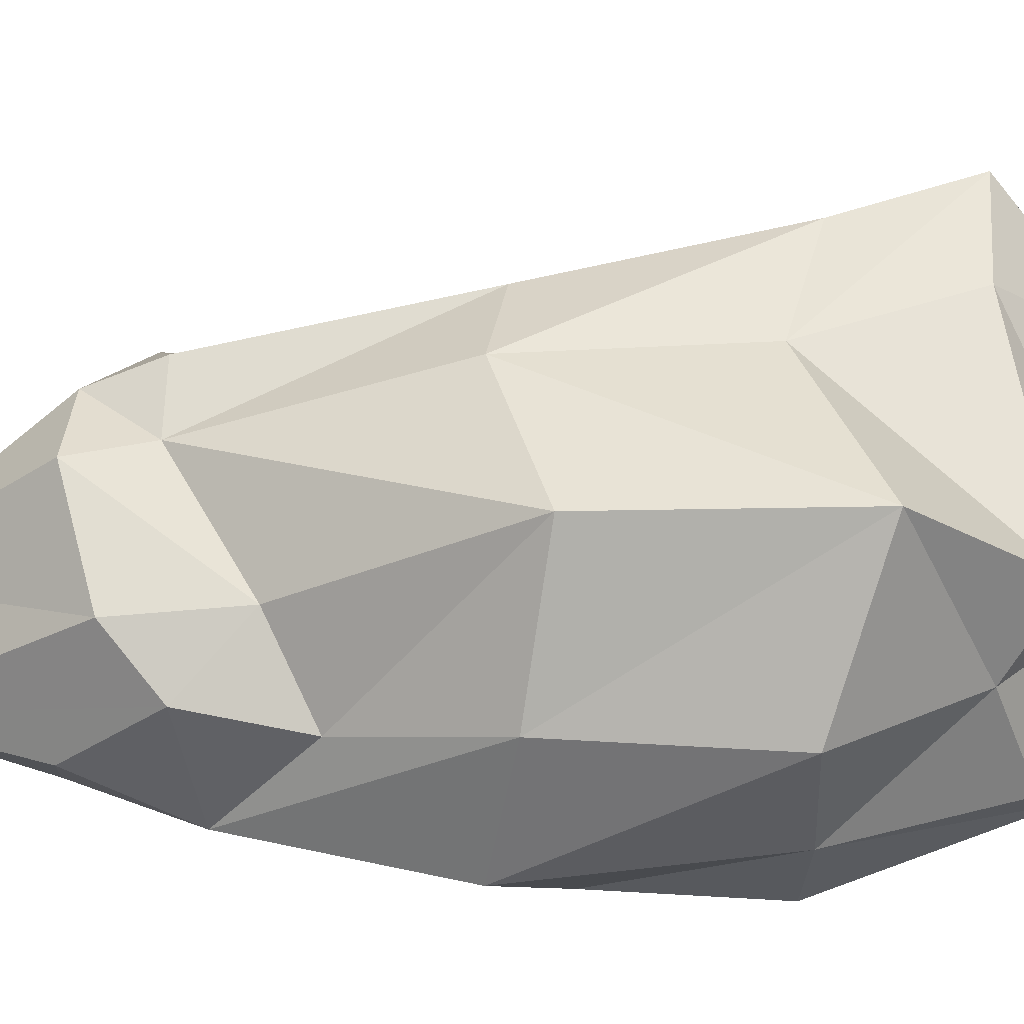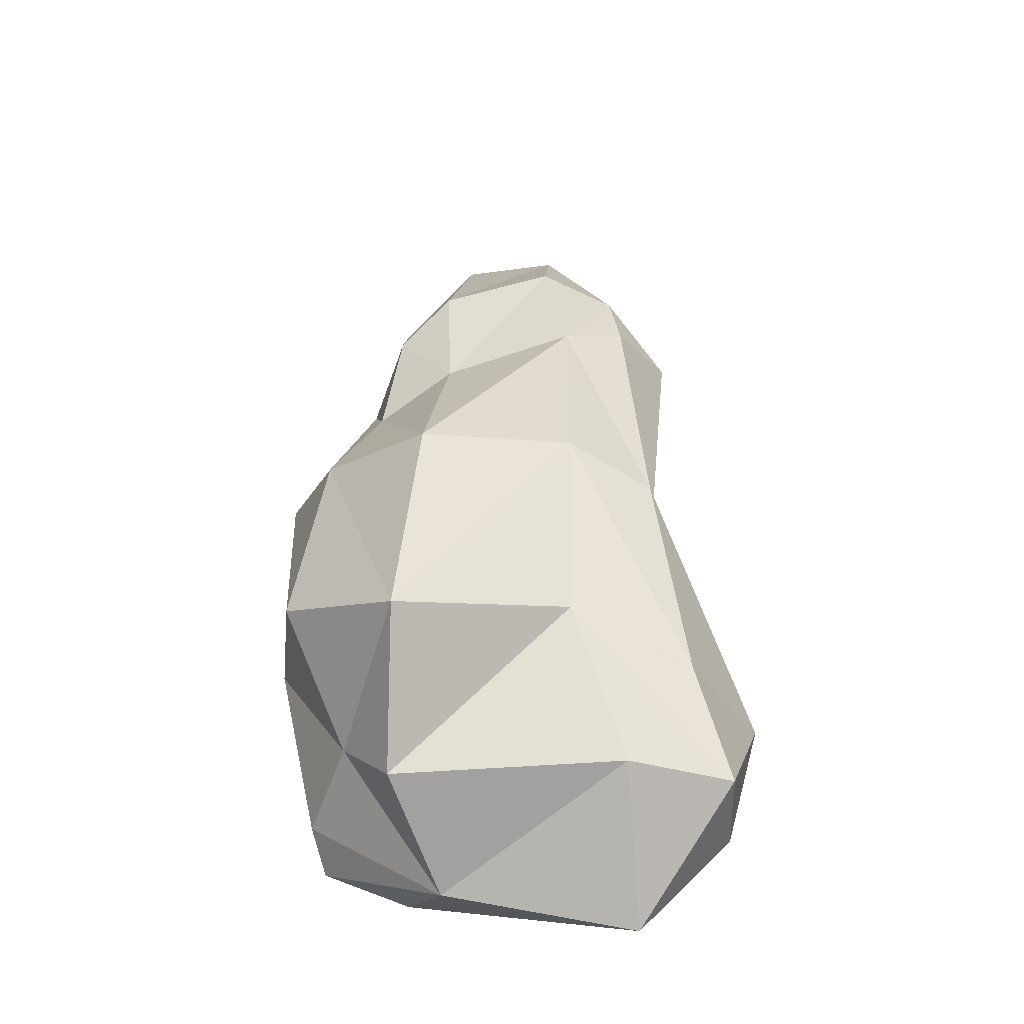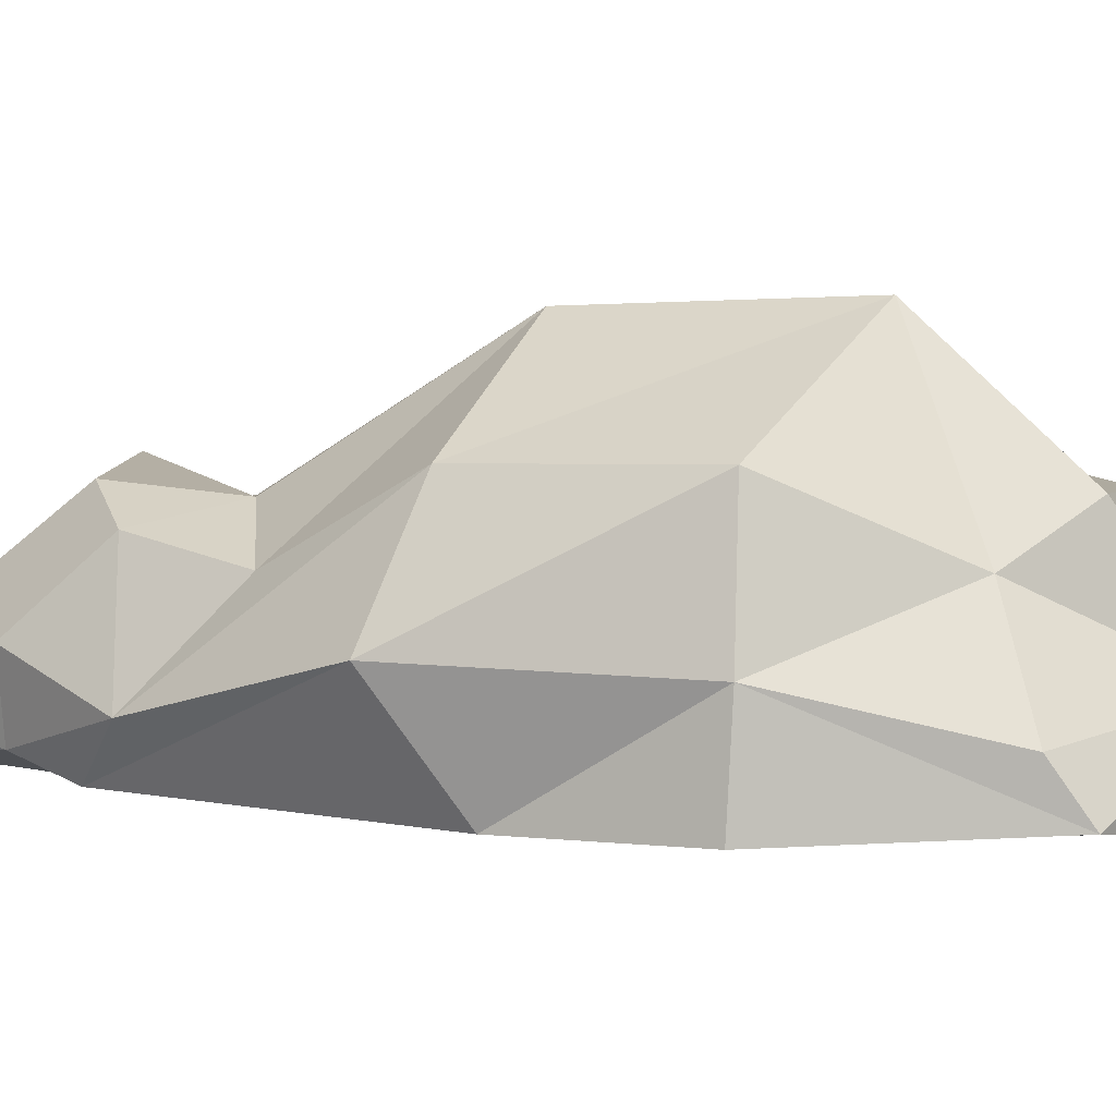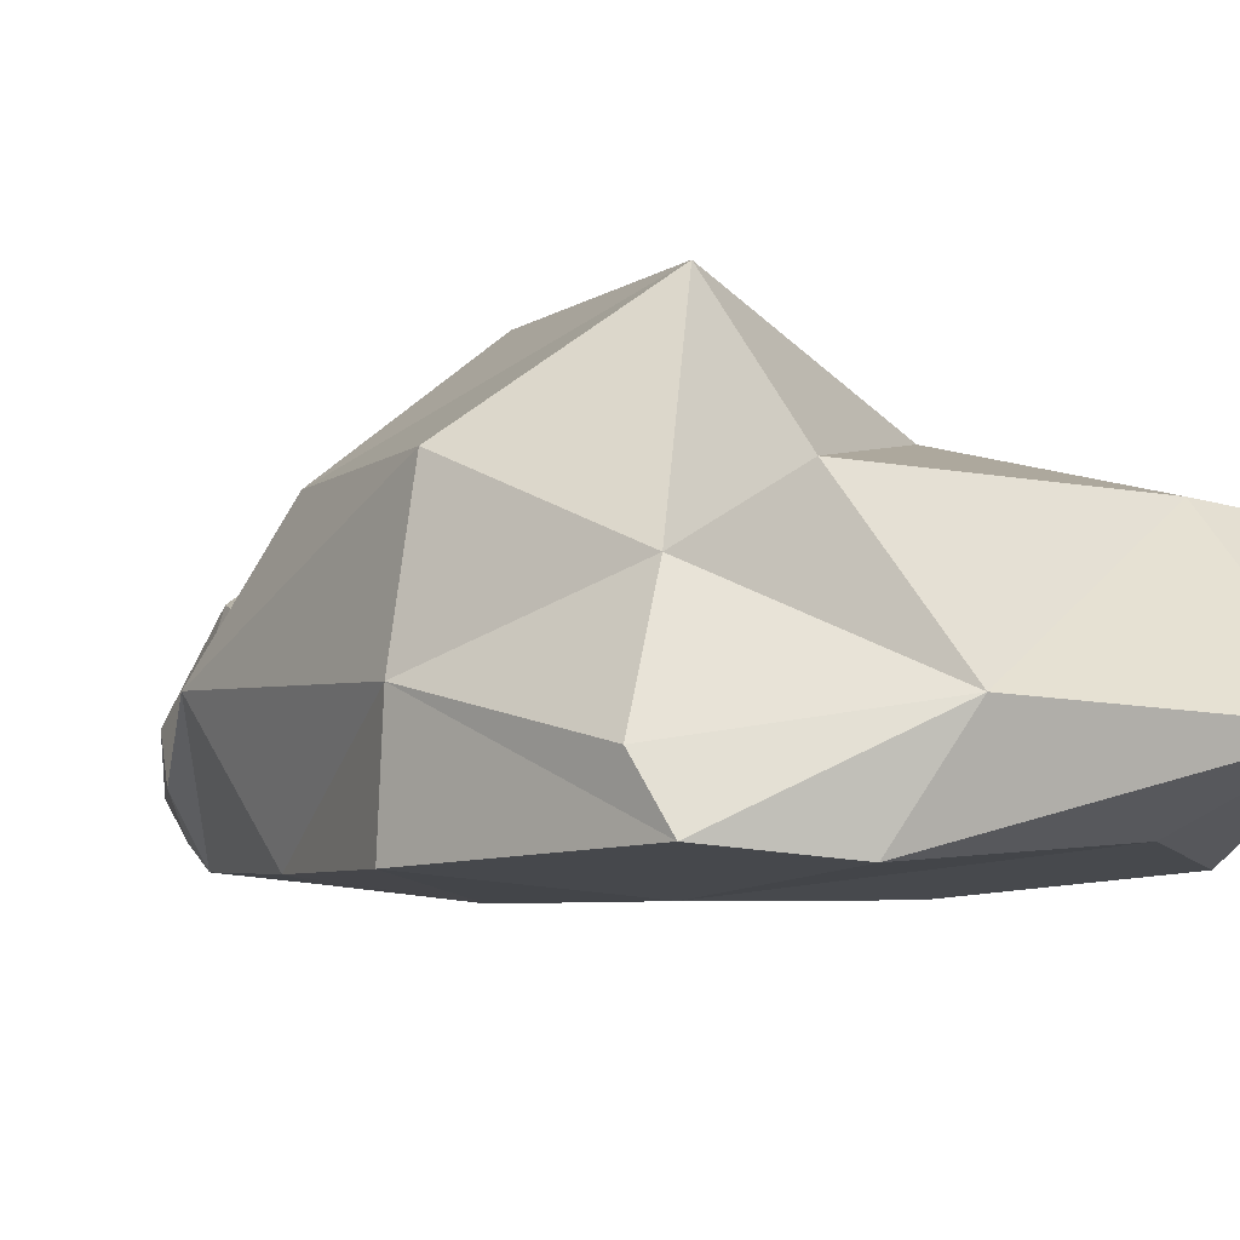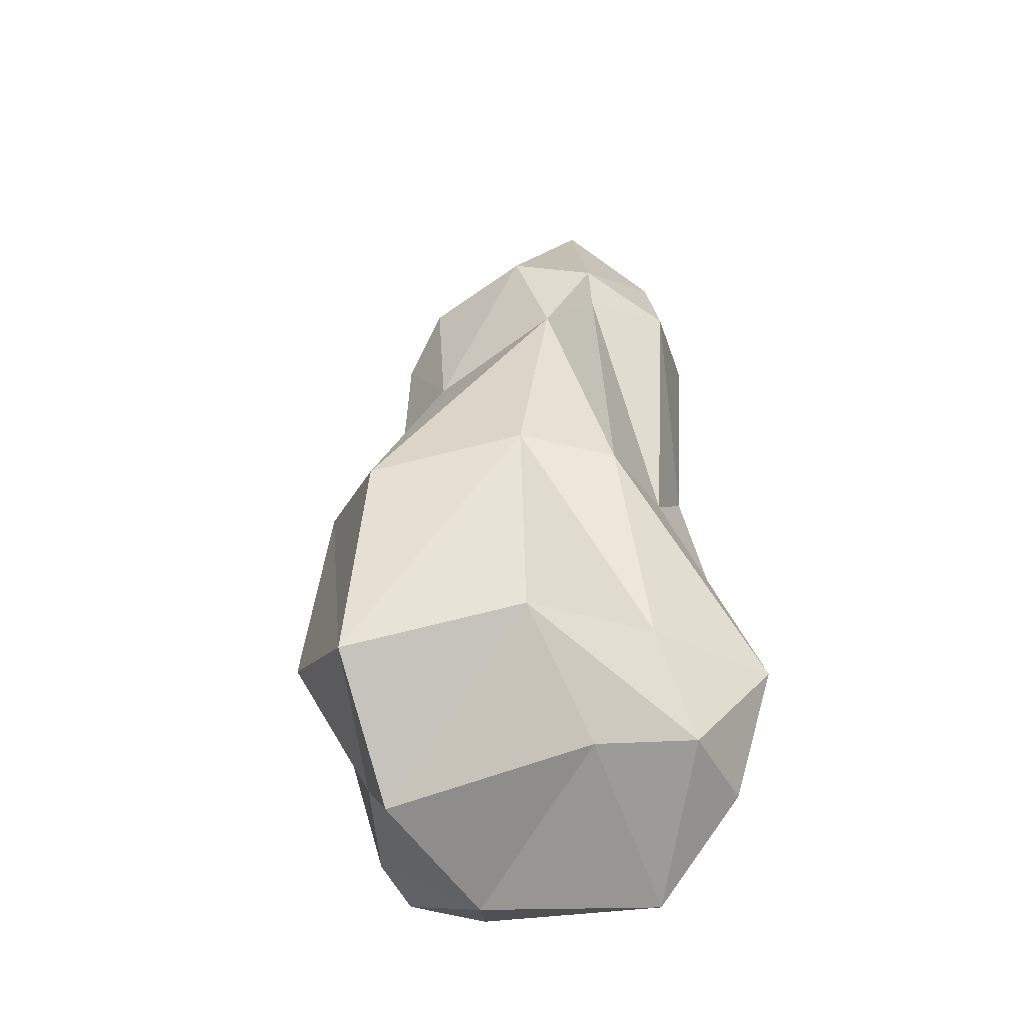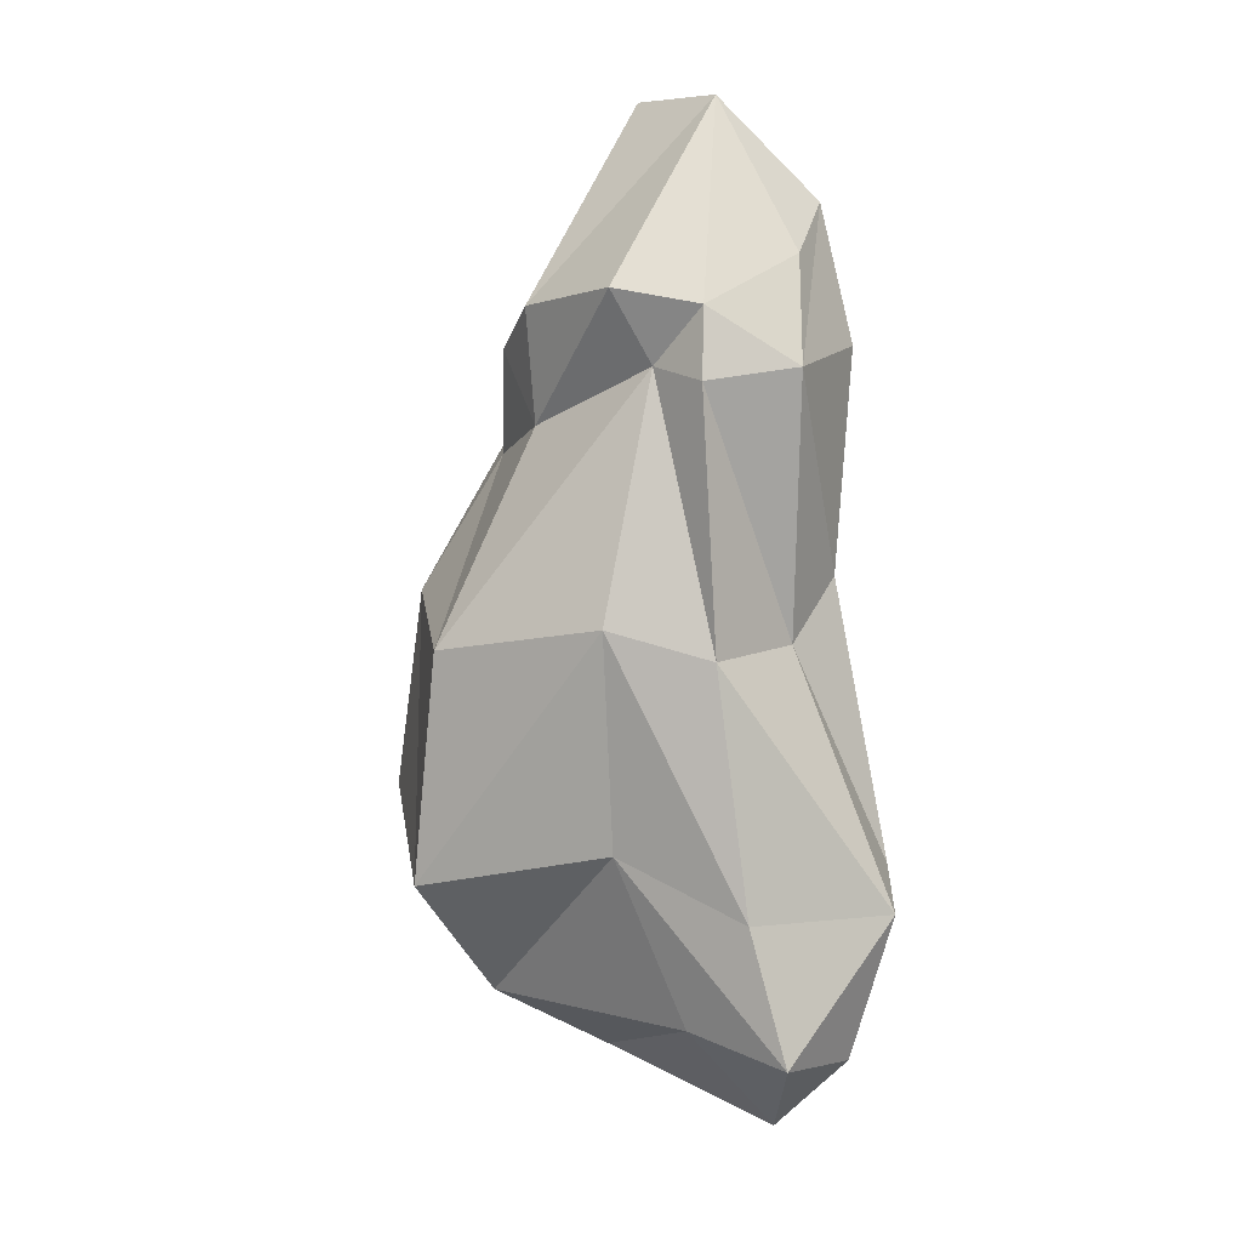
<metadata>
{"format":"obj","ext":"obj","renderer":"f3d","projection":"perspective","resolution":1024,"background":"white","views":[{"elev":62.7,"azim":83.3,"up":"+Y"},{"elev":-39.0,"azim":-176.3,"up":"+Z"},{"elev":2.9,"azim":106.6,"up":"+Y"},{"elev":-4.7,"azim":147.5,"up":"+Y"},{"elev":-37.3,"azim":-150.1,"up":"+Z"},{"elev":8.4,"azim":-138.5,"up":"+Z"}]}
</metadata>
<code>
g default
v -1.385 0.2109 2.324
v -1.18 -0.5695 2.425
v -0.5629 -0.5865 2.673
v -0.5189 -0.5243 3.542
v -0.4617 -0.09051 3.959
v -1.141 -0.06499 2.992
v 0.2303 -0.5568 2.364
v 0.6705 -0.5039 2.584
v 1.009 -0.1698 2.29
v 0.7204 0.1099 2.961
v 0.2235 -0.1482 3.943
v 0.2096 -0.4357 3.591
v -0.6252 0.6883 2.32
v -1.053 0.741 2.248
v -0.4701 0.9086 2.789
v 0.8648 0.4449 1.708
v 0.3036 0.7302 1.928
v 0.3171 0.8028 2.671
v -0.9998 -0.08025 -2.533
v -1.646 0.01133 -1.927
v -1.899 -0.1011 -0.9819
v -1.442 0.7518 -0.9645
v -0.6169 1.037 -0.6213
v -0.9693 0.7601 -1.707
v 1.54 0.09406 -0.4889
v 1.3 -0.1609 -1.617
v 0.3472 0.004085 -2.263
v 0.6452 0.7882 -1.766
v 0.5656 1.569 -0.9061
v 1.401 0.909 -0.4716
v -0.6184 -0.637 -0.6335
v -1.59 -0.4473 -0.7792
v -0.6827 -0.4473 -1.864
v 1.554 -0.5404 -0.458
v 0.4162 -0.6444 -0.5898
v 0.6275 -0.5348 -2.062
v -0.9187 -0.563 3.308
v 0.5806 -0.3671 2.982
v -0.9761 0.6379 2.692
v 0.7043 0.6002 2.391
v -1.672 0.6616 -1.835
v 0.9994 0.4883 -1.383
v -1.364 -0.5314 -1.369
v 1.232 -0.4712 -1.824
v 0.3989 1.538 0.594
v -0.6406 1.156 0.7805
v -1.219 0.7991 0.6065
v -1.215 0.0604 0.6247
v -1.156 -0.4439 0.9964
v -0.8786 -0.5884 0.569
v 0.4863 -0.647 0.6131
v 1.367 -0.5442 0.5855
v 1.556 0.1416 1.042
v 1.167 0.9005 0.836
g pCube3
f 50 51 3
f 3 51 7
f 17 45 13
f 13 45 46
f 3 2 50
f 50 2 49
f 2 1 49
f 49 1 48
f 5 4 11
f 11 4 12
f 4 3 12
f 12 3 7
f 9 8 53
f 53 8 52
f 8 7 52
f 52 7 51
f 1 14 48
f 48 14 47
f 14 13 47
f 47 13 46
f 13 15 17
f 17 15 18
f 15 5 18
f 18 5 11
f 17 16 45
f 45 16 54
f 16 9 54
f 54 9 53
f 19 24 27
f 27 24 28
f 24 23 28
f 28 23 29
f 31 33 35
f 35 33 36
f 33 19 36
f 36 19 27
f 6 1 37
f 37 1 2
f 2 3 37
f 37 3 4
f 4 5 37
f 37 5 6
f 12 7 38
f 38 7 8
f 8 9 38
f 38 9 10
f 10 11 38
f 38 11 12
f 15 13 39
f 39 13 14
f 14 1 39
f 39 1 6
f 6 5 39
f 39 5 15
f 10 9 40
f 40 9 16
f 16 17 40
f 40 17 18
f 18 11 40
f 40 11 10
f 24 19 41
f 41 19 20
f 20 21 41
f 41 21 22
f 22 23 41
f 41 23 24
f 30 25 42
f 42 25 26
f 26 27 42
f 42 27 28
f 28 29 42
f 42 29 30
f 33 31 43
f 43 31 32
f 32 21 43
f 43 21 20
f 20 19 43
f 43 19 33
f 26 25 44
f 44 25 34
f 34 35 44
f 44 35 36
f 36 27 44
f 44 27 26
f 45 29 46
f 46 29 23
f 47 46 22
f 22 46 23
f 48 47 21
f 21 47 22
f 49 48 32
f 32 48 21
f 50 49 31
f 31 49 32
f 31 35 50
f 50 35 51
f 52 51 34
f 34 51 35
f 53 52 25
f 25 52 34
f 54 53 30
f 30 53 25
f 45 54 29
f 29 54 30

</code>
